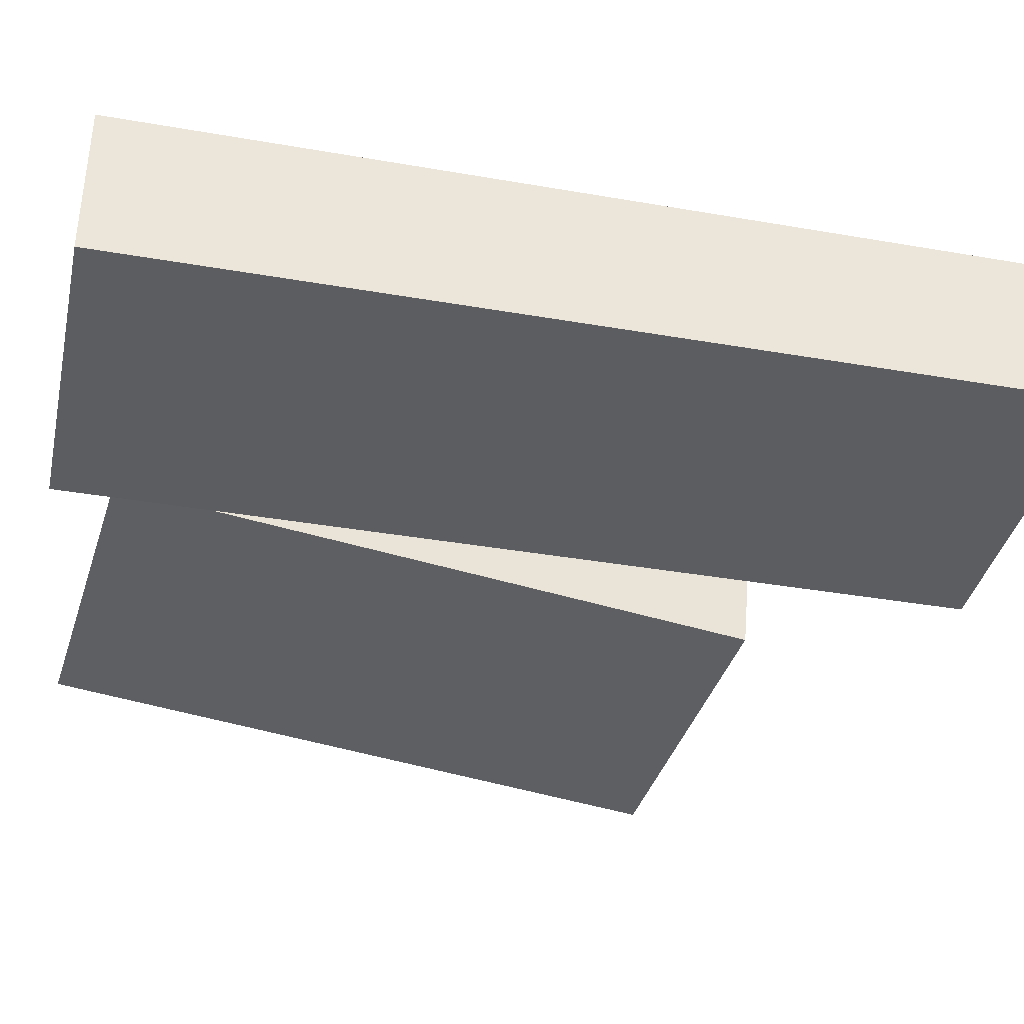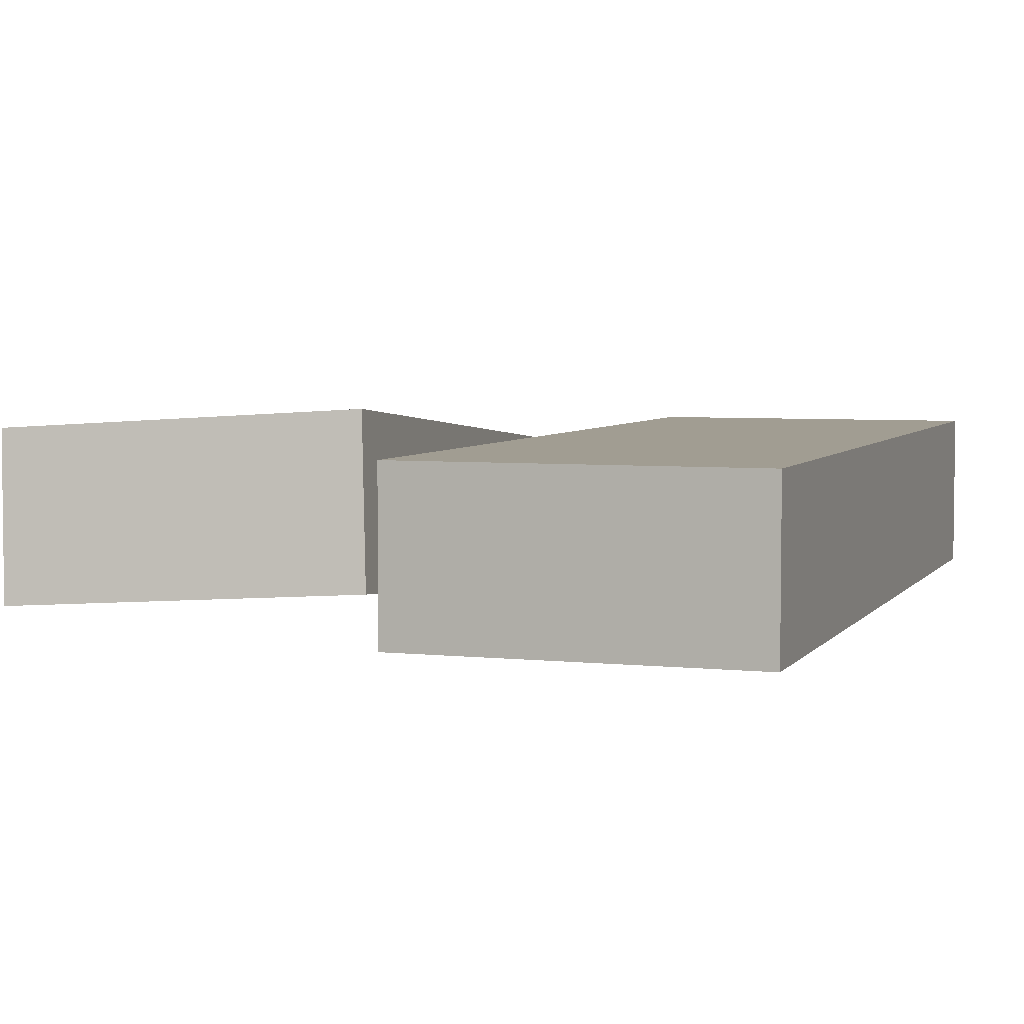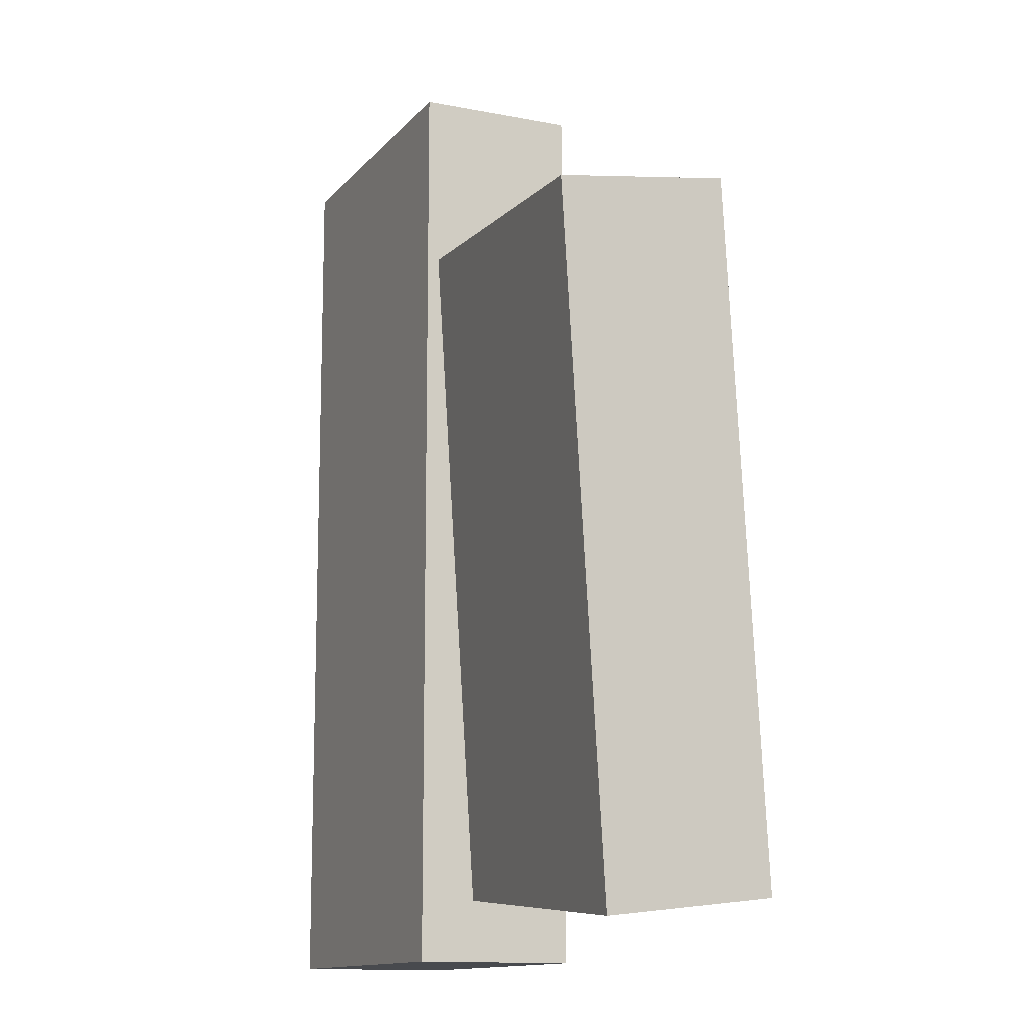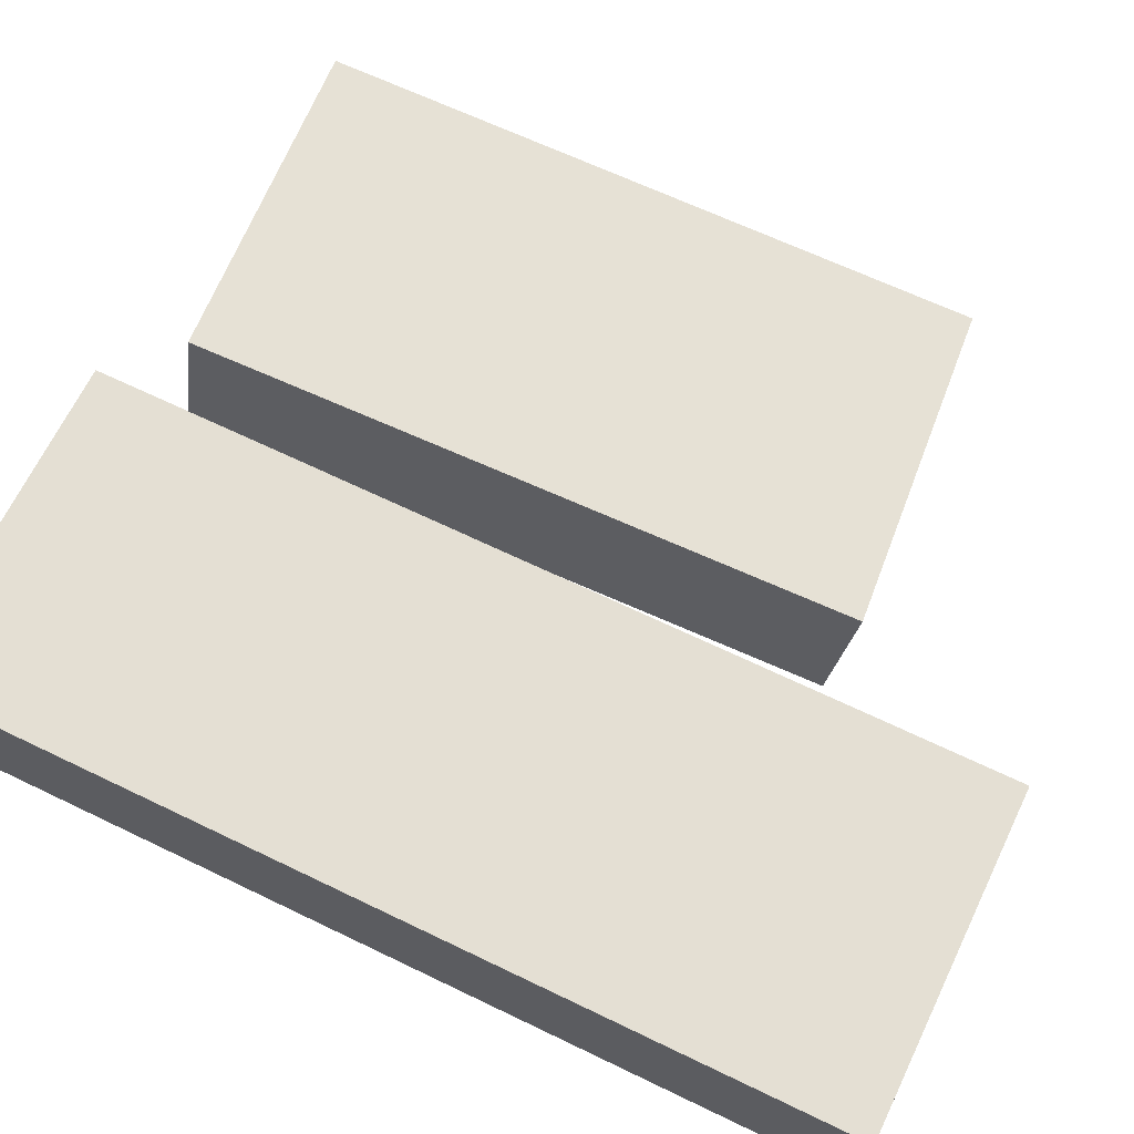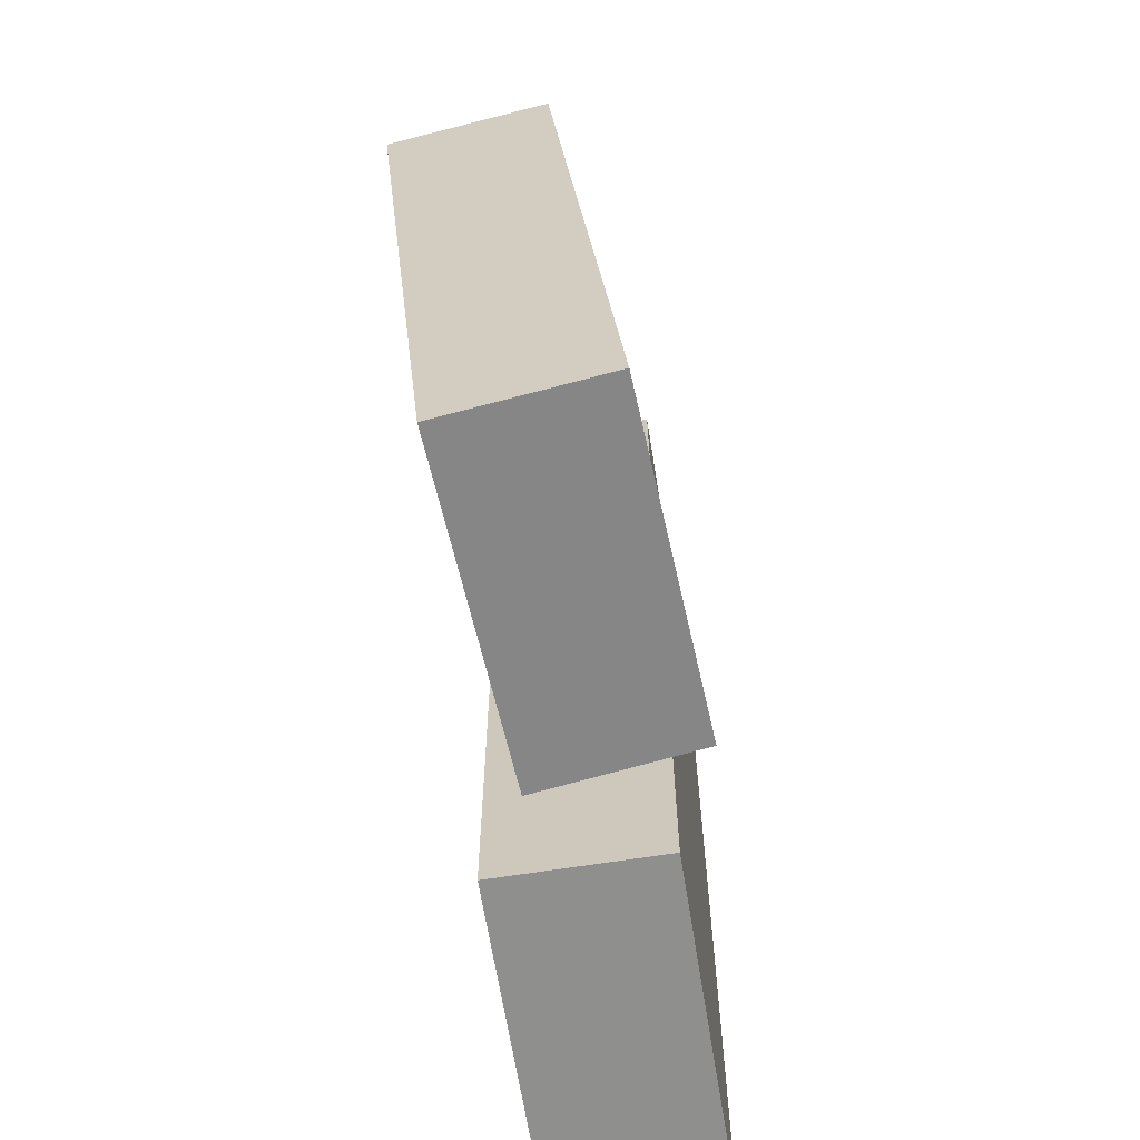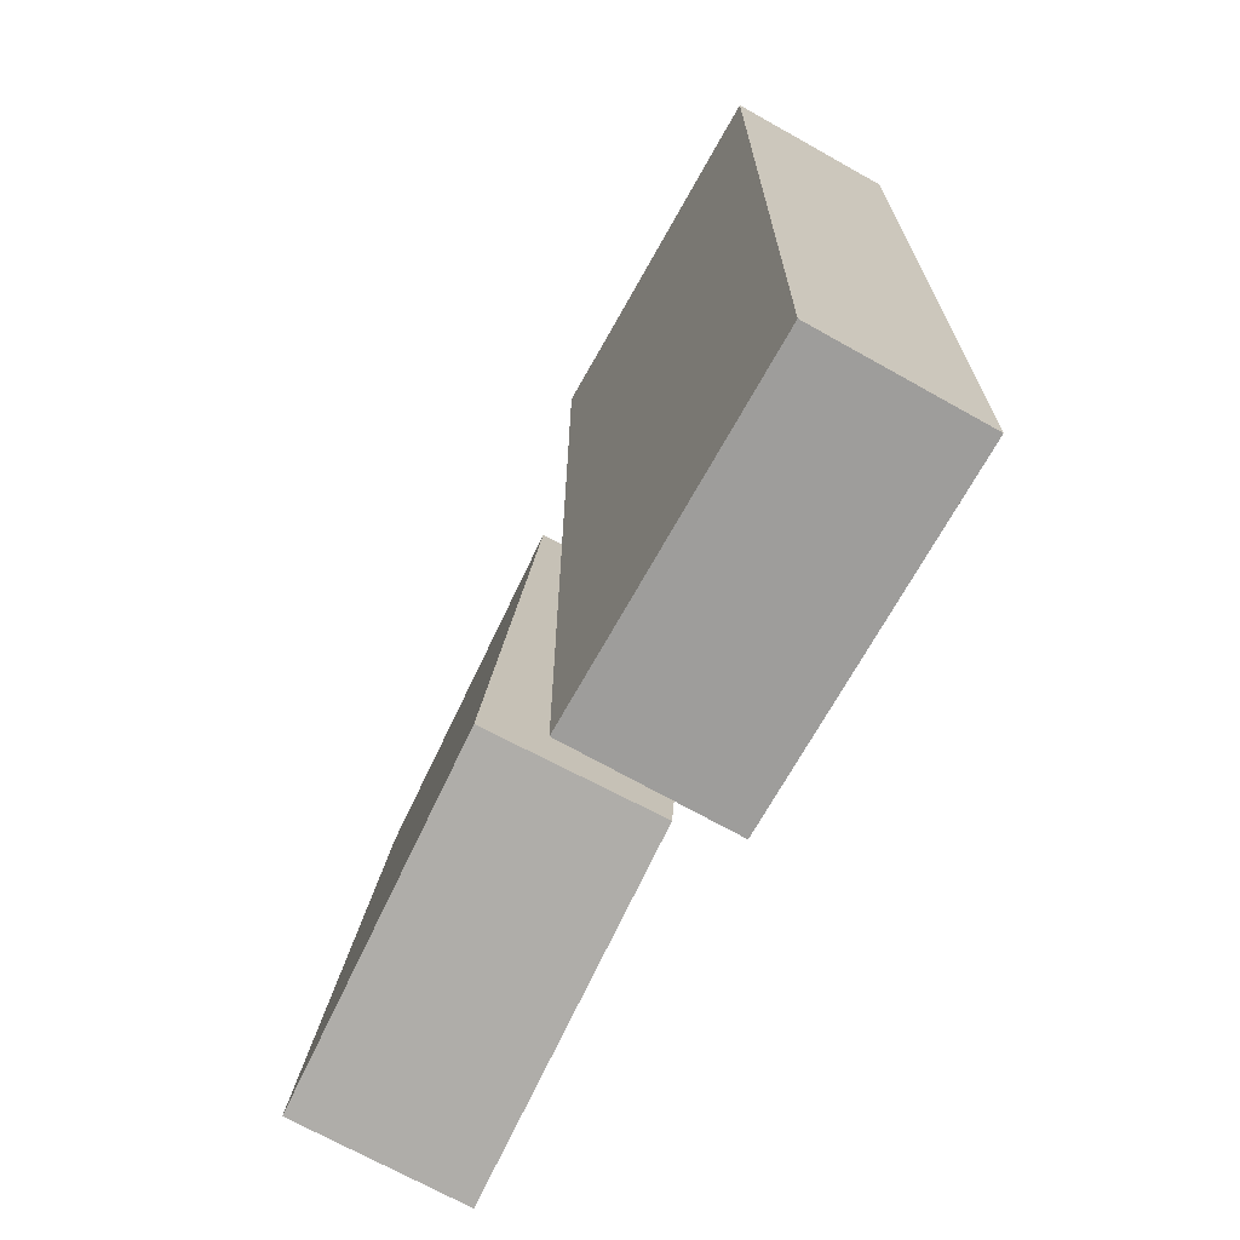
<metadata>
{"format":"obj","ext":"obj","renderer":"f3d","projection":"perspective","resolution":1024,"background":"white","views":[{"elev":-37.2,"azim":-102.6,"up":"+Y"},{"elev":4.7,"azim":-160.9,"up":"+Y"},{"elev":-12.8,"azim":65.7,"up":"+Z"},{"elev":66.8,"azim":-64.2,"up":"+Y"},{"elev":-65.2,"azim":99.1,"up":"+Z"},{"elev":-70.7,"azim":-119.3,"up":"+Z"}]}
</metadata>
<code>
g default
v -6.058 -1.735 7.5
v -0.533 -1.735 7.5
v -6.058 0.8653 7.5
v -0.533 0.8653 7.5
v -6.058 0.8653 -7.5
v -0.533 0.8653 -7.5
v -6.058 -1.735 -7.5
v -0.533 -1.735 -7.5
v 0.6882 -2.041 4.112
v 6.188 -2.369 3.632
v 0.8615 0.5405 4.407
v 6.361 0.2126 3.928
v 0.2213 1.499 -6.24
v 5.721 1.172 -6.719
v 0.04798 -1.082 -6.535
v 5.548 -1.41 -7.015
g road08:pCube32
f 1 2 3
f 3 2 4
f 3 4 5
f 5 4 6
f 5 6 7
f 7 6 8
f 7 8 1
f 1 8 2
f 2 8 4
f 4 8 6
f 7 1 5
f 5 1 3
f 10 12 9
f 9 12 11
f 11 12 13
f 13 12 14
f 13 14 15
f 15 14 16
f 16 10 15
f 15 10 9
f 16 14 10
f 10 14 12
f 15 9 13
f 13 9 11
g default
v -6.058 -1.735 7.5
v -0.533 -1.735 7.5
v -6.058 0.8653 7.5
v -0.533 0.8653 7.5
v -6.058 0.8653 -7.5
v -0.533 0.8653 -7.5
v -6.058 -1.735 -7.5
v -0.533 -1.735 -7.5
v 0.6882 -2.041 4.112
v 6.188 -2.369 3.632
v 0.8615 0.5405 4.407
v 6.361 0.2126 3.928
v 0.2213 1.499 -6.24
v 5.721 1.172 -6.719
v 0.04798 -1.082 -6.535
v 5.548 -1.41 -7.015
g road08:pCube32
f 17 18 19
f 19 18 20
f 19 20 21
f 21 20 22
f 21 22 23
f 23 22 24
f 23 24 17
f 17 24 18
f 18 24 20
f 20 24 22
f 23 17 21
f 21 17 19
f 26 28 25
f 25 28 27
f 27 28 29
f 29 28 30
f 29 30 31
f 31 30 32
f 32 26 31
f 31 26 25
f 32 30 26
f 26 30 28
f 31 25 29
f 29 25 27

</code>
